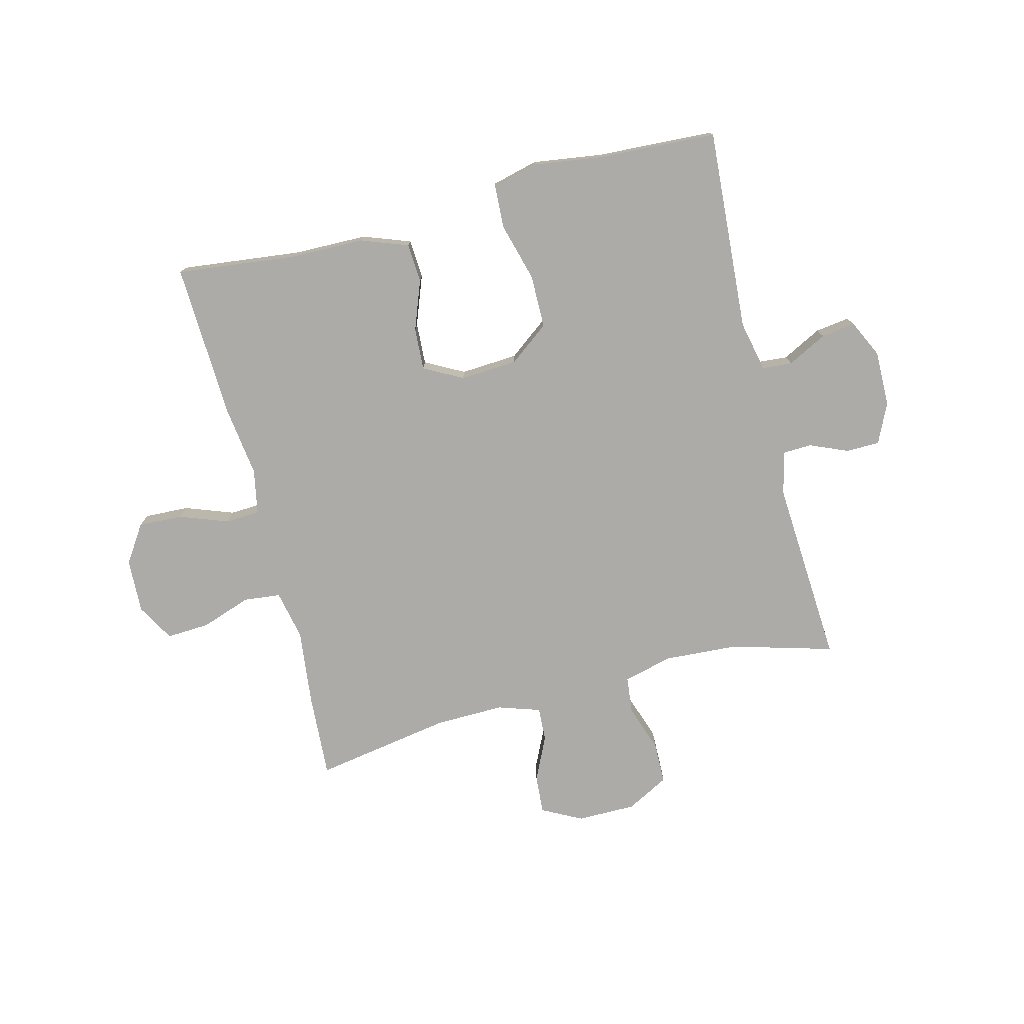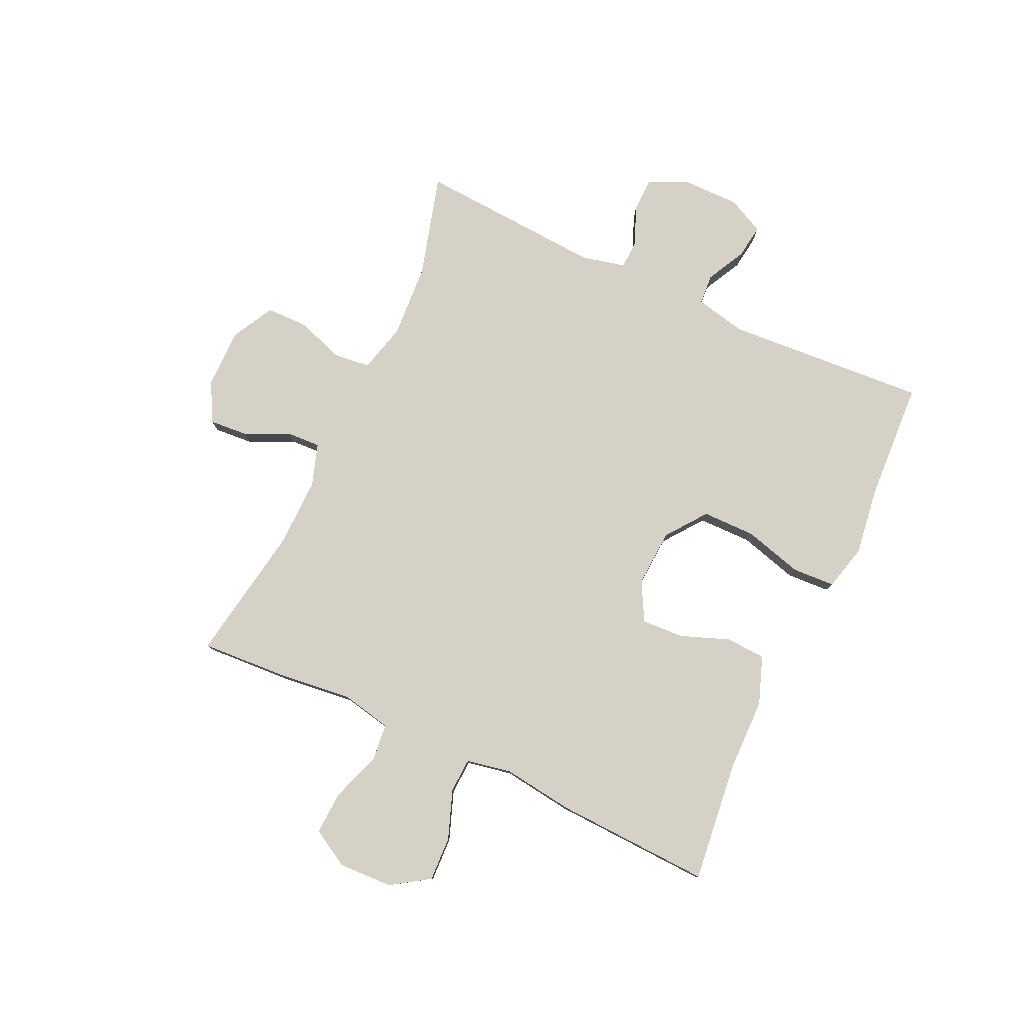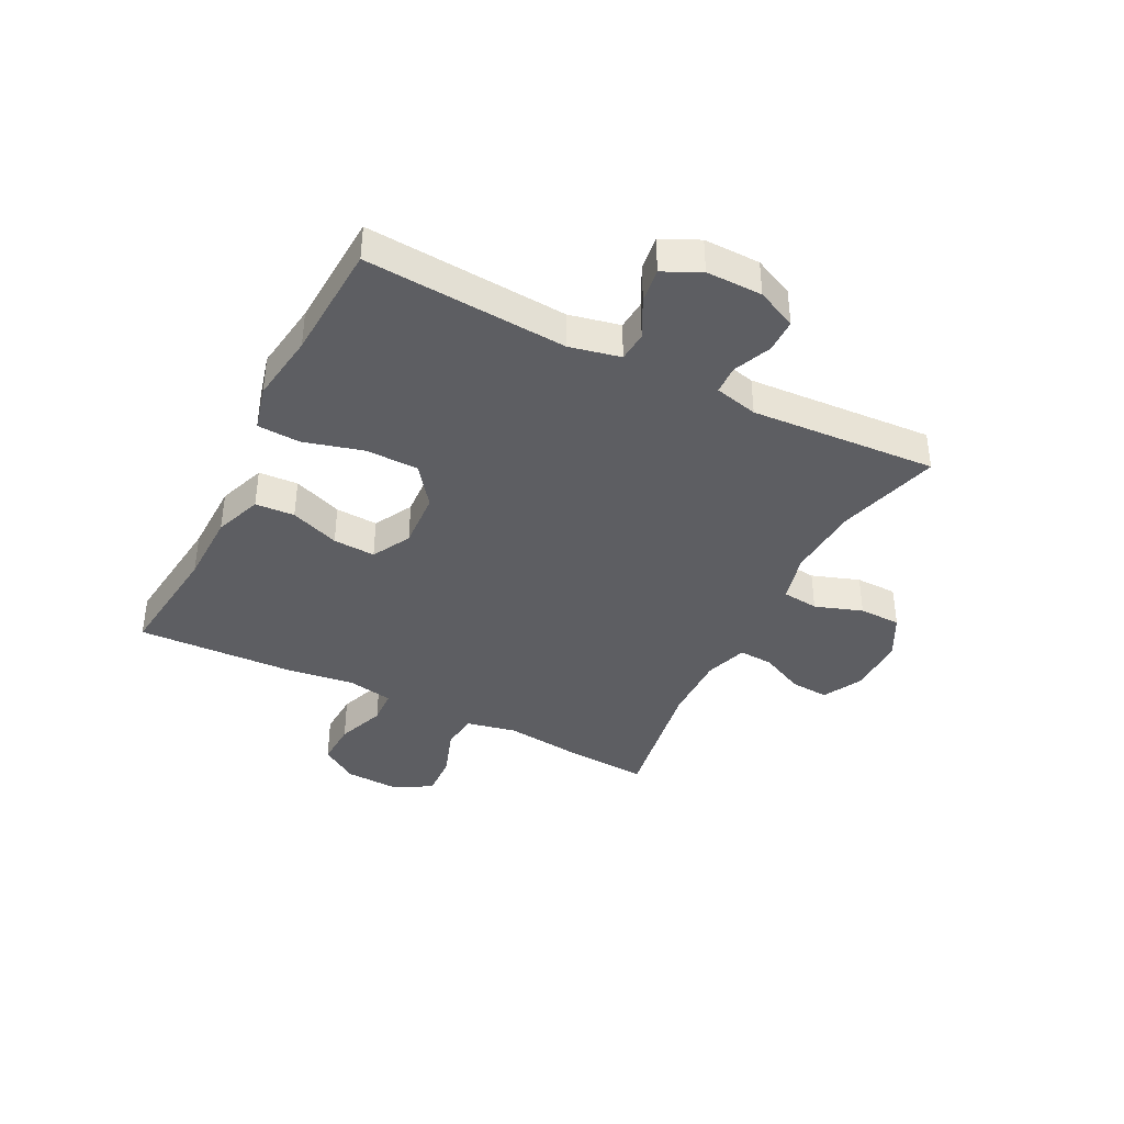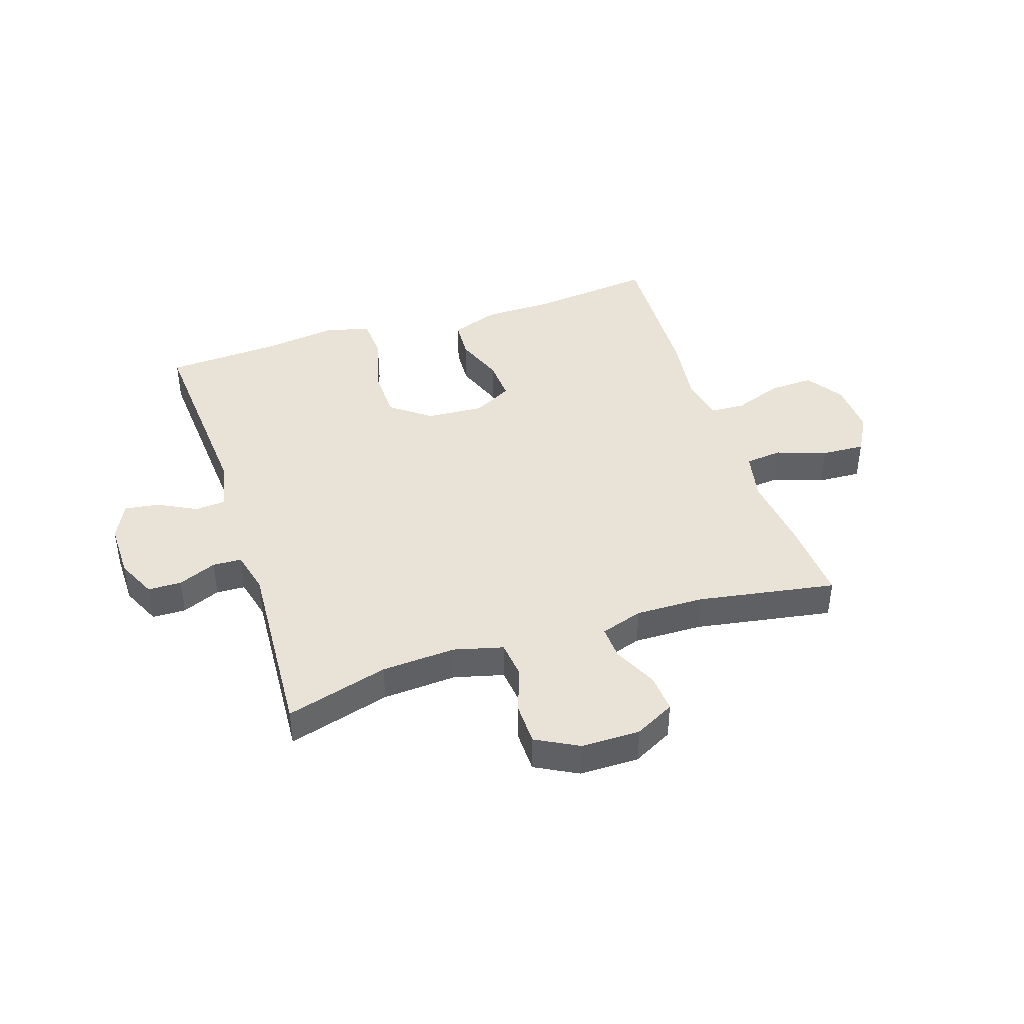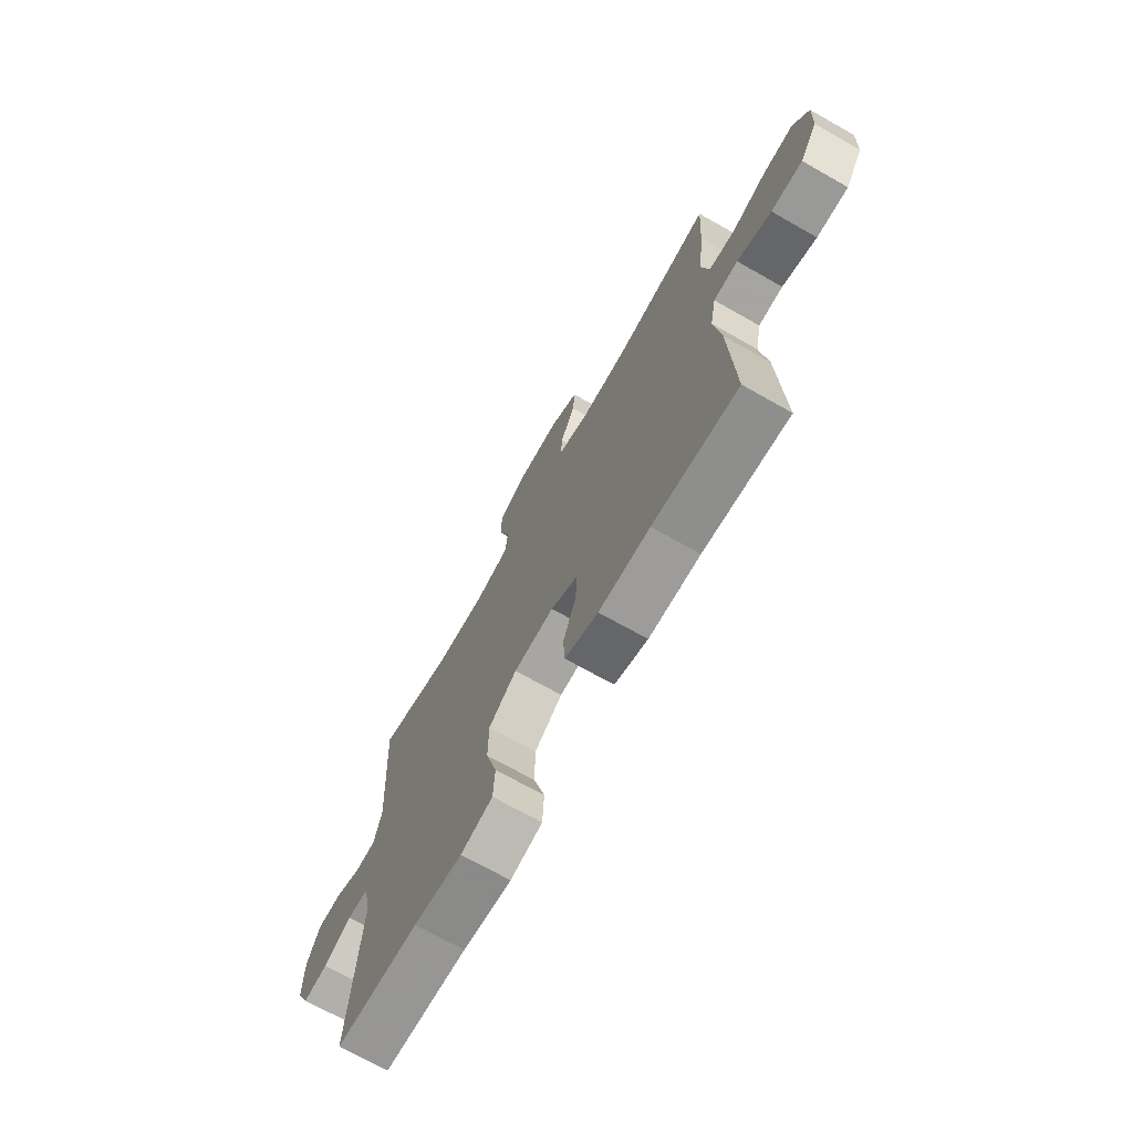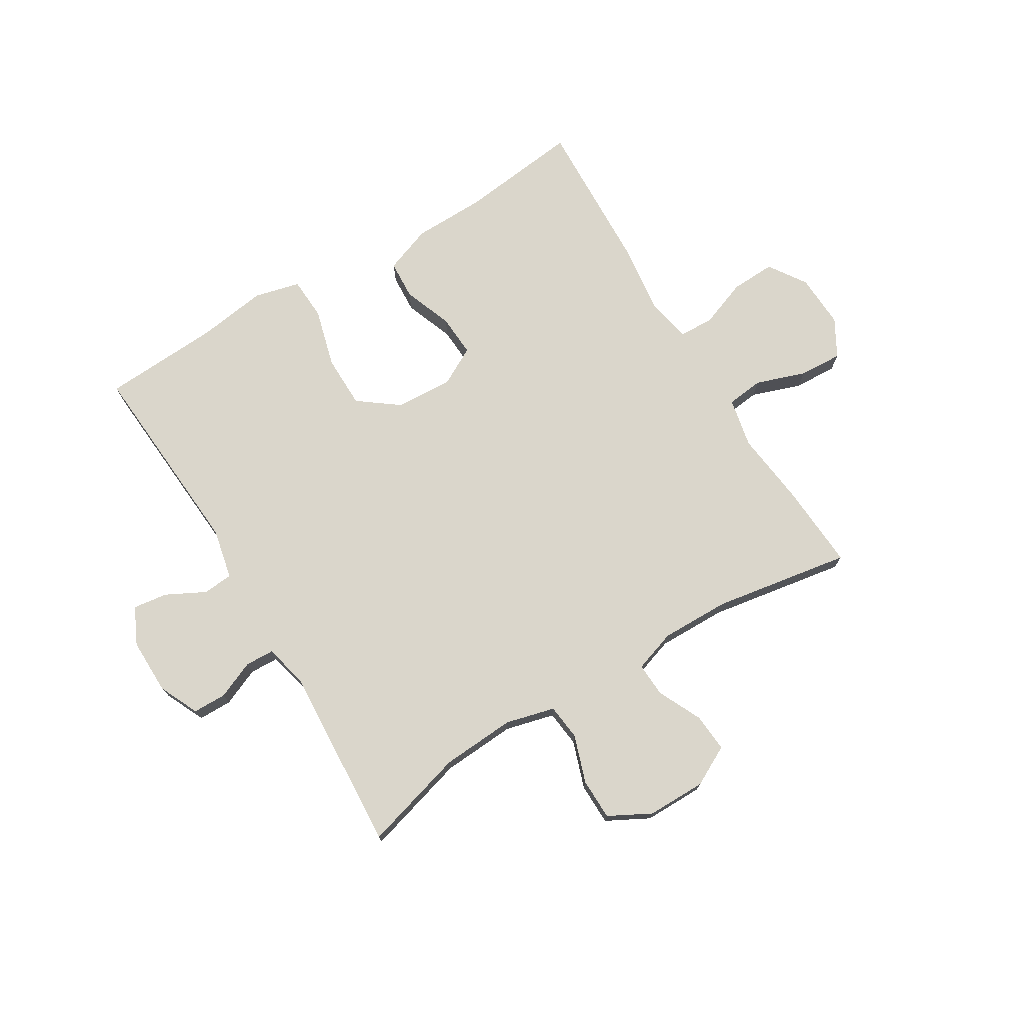
<metadata>
{"format":"obj","ext":"obj","renderer":"f3d","projection":"perspective","resolution":1024,"background":"white","views":[{"elev":-76.4,"azim":-165.7,"up":"+Y"},{"elev":79.6,"azim":115.0,"up":"+Y"},{"elev":-39.4,"azim":-116.9,"up":"+Y"},{"elev":41.9,"azim":-18.1,"up":"+Y"},{"elev":-70.9,"azim":60.5,"up":"+Z"},{"elev":73.9,"azim":-31.3,"up":"+Y"}]}
</metadata>
<code>
v -0.5 0.07 -0.5
v -0.476 0.07 -0.151
v -0.495 0.07 -0.063
v -0.547 0.07 -0.059
v -0.615 0.07 -0.094
v -0.674 0.07 -0.102
v -0.705 0.07 -0.038
v -0.704 0.07 0.059
v -0.672 0.07 0.128
v -0.614 0.07 0.129
v -0.548 0.07 0.101
v -0.498 0.07 0.103
v -0.48 0.07 0.178
v -0.5 0.07 0.5
v -0.323 0.07 0.45
v -0.195 0.07 0.442
v -0.11 0.07 0.464
v -0.103 0.07 0.527
v -0.131 0.07 0.609
v -0.13 0.07 0.681
v -0.057 0.07 0.72
v 0.045 0.07 0.72
v 0.114 0.07 0.684
v 0.109 0.07 0.617
v 0.073 0.07 0.541
v 0.07 0.07 0.482
v 0.143 0.07 0.458
v 0.262 0.07 0.46
v 0.5 0.07 0.5
v 0.491 0.07 0.352
v 0.476 0.07 0.222
v 0.494 0.07 0.136
v 0.558 0.07 0.129
v 0.644 0.07 0.159
v 0.719 0.07 0.163
v 0.756 0.07 0.098
v 0.752 0.07 0.004
v 0.709 0.07 -0.061
v 0.632 0.07 -0.058
v 0.548 0.07 -0.027
v 0.488 0.07 -0.03
v 0.473 0.07 -0.108
v 0.489 0.07 -0.229
v 0.5 0.07 -0.5
v 0.291 0.07 -0.476
v 0.165 0.07 -0.474
v 0.083 0.07 -0.444
v 0.079 0.07 -0.376
v 0.111 0.07 -0.291
v 0.115 0.07 -0.218
v 0.048 0.07 -0.182
v -0.051 0.07 -0.188
v -0.12 0.07 -0.24
v -0.121 0.07 -0.332
v -0.093 0.07 -0.434
v -0.097 0.07 -0.508
v -0.176 0.07 -0.528
v -0.296 0.07 -0.511
v -0.5 0 -0.5
v -0.476 0 -0.151
v -0.495 0 -0.063
v -0.547 0 -0.059
v -0.615 0 -0.094
v -0.674 0 -0.102
v -0.705 0 -0.038
v -0.704 0 0.059
v -0.672 0 0.128
v -0.614 0 0.129
v -0.548 0 0.101
v -0.498 0 0.103
v -0.48 0 0.178
v -0.5 0 0.5
v -0.323 0 0.45
v -0.195 0 0.442
v -0.11 0 0.464
v -0.103 0 0.527
v -0.131 0 0.609
v -0.13 0 0.681
v -0.057 0 0.72
v 0.045 0 0.72
v 0.114 0 0.684
v 0.109 0 0.617
v 0.073 0 0.541
v 0.07 0 0.482
v 0.143 0 0.458
v 0.262 0 0.46
v 0.5 0 0.5
v 0.491 0 0.352
v 0.476 0 0.222
v 0.494 0 0.136
v 0.558 0 0.129
v 0.644 0 0.159
v 0.719 0 0.163
v 0.756 0 0.098
v 0.752 0 0.004
v 0.709 0 -0.061
v 0.632 0 -0.058
v 0.548 0 -0.027
v 0.488 0 -0.03
v 0.473 0 -0.108
v 0.489 0 -0.229
v 0.5 0 -0.5
v 0.291 0 -0.476
v 0.165 0 -0.474
v 0.083 0 -0.444
v 0.079 0 -0.376
v 0.111 0 -0.291
v 0.115 0 -0.218
v 0.048 0 -0.182
v -0.051 0 -0.188
v -0.12 0 -0.24
v -0.121 0 -0.332
v -0.093 0 -0.434
v -0.097 0 -0.508
v -0.176 0 -0.528
v -0.296 0 -0.511
f 55 56 57 58
f 54 55 58 1
f 53 54 1 2
f 52 53 2 3
f 51 52 3
f 46 47 48 49
f 45 46 49 50
f 42 43 44 45
f 41 42 45 50
f 37 38 39 40
f 37 40 41
f 36 37 41
f 33 34 35 36
f 32 33 36 41
f 31 32 41 50
f 28 29 30 31
f 27 28 31 50
f 22 23 24 25
f 22 25 26
f 21 22 26
f 18 19 20 21
f 17 18 21 26
f 16 17 26 27
f 13 14 15
f 12 13 15 16
f 8 9 10 11
f 8 11 12
f 7 8 12
f 4 5 6 7
f 3 4 7 12
f 51 3 12 16
f 16 27 50 51
f 116 115 114 113
f 59 116 113 112
f 60 59 112 111
f 61 60 111 110
f 61 110 109
f 107 106 105 104
f 108 107 104 103
f 103 102 101 100
f 108 103 100 99
f 98 97 96 95
f 99 98 95
f 99 95 94
f 94 93 92 91
f 99 94 91 90
f 108 99 90 89
f 89 88 87 86
f 108 89 86 85
f 83 82 81 80
f 84 83 80
f 84 80 79
f 79 78 77 76
f 84 79 76 75
f 85 84 75 74
f 73 72 71
f 74 73 71 70
f 69 68 67 66
f 70 69 66
f 70 66 65
f 65 64 63 62
f 70 65 62 61
f 74 70 61 109
f 109 108 85 74
f 1 59 60 2
f 2 60 61 3
f 3 61 62 4
f 4 62 63 5
f 5 63 64 6
f 6 64 65 7
f 7 65 66 8
f 8 66 67 9
f 9 67 68 10
f 10 68 69 11
f 11 69 70 12
f 12 70 71 13
f 13 71 72 14
f 14 72 73 15
f 15 73 74 16
f 16 74 75 17
f 17 75 76 18
f 18 76 77 19
f 19 77 78 20
f 20 78 79 21
f 21 79 80 22
f 22 80 81 23
f 23 81 82 24
f 24 82 83 25
f 25 83 84 26
f 26 84 85 27
f 27 85 86 28
f 28 86 87 29
f 29 87 88 30
f 30 88 89 31
f 31 89 90 32
f 32 90 91 33
f 33 91 92 34
f 34 92 93 35
f 35 93 94 36
f 36 94 95 37
f 37 95 96 38
f 38 96 97 39
f 39 97 98 40
f 40 98 99 41
f 41 99 100 42
f 42 100 101 43
f 43 101 102 44
f 44 102 103 45
f 45 103 104 46
f 46 104 105 47
f 47 105 106 48
f 48 106 107 49
f 49 107 108 50
f 50 108 109 51
f 51 109 110 52
f 52 110 111 53
f 53 111 112 54
f 54 112 113 55
f 55 113 114 56
f 56 114 115 57
f 57 115 116 58
f 58 116 59 1

</code>
